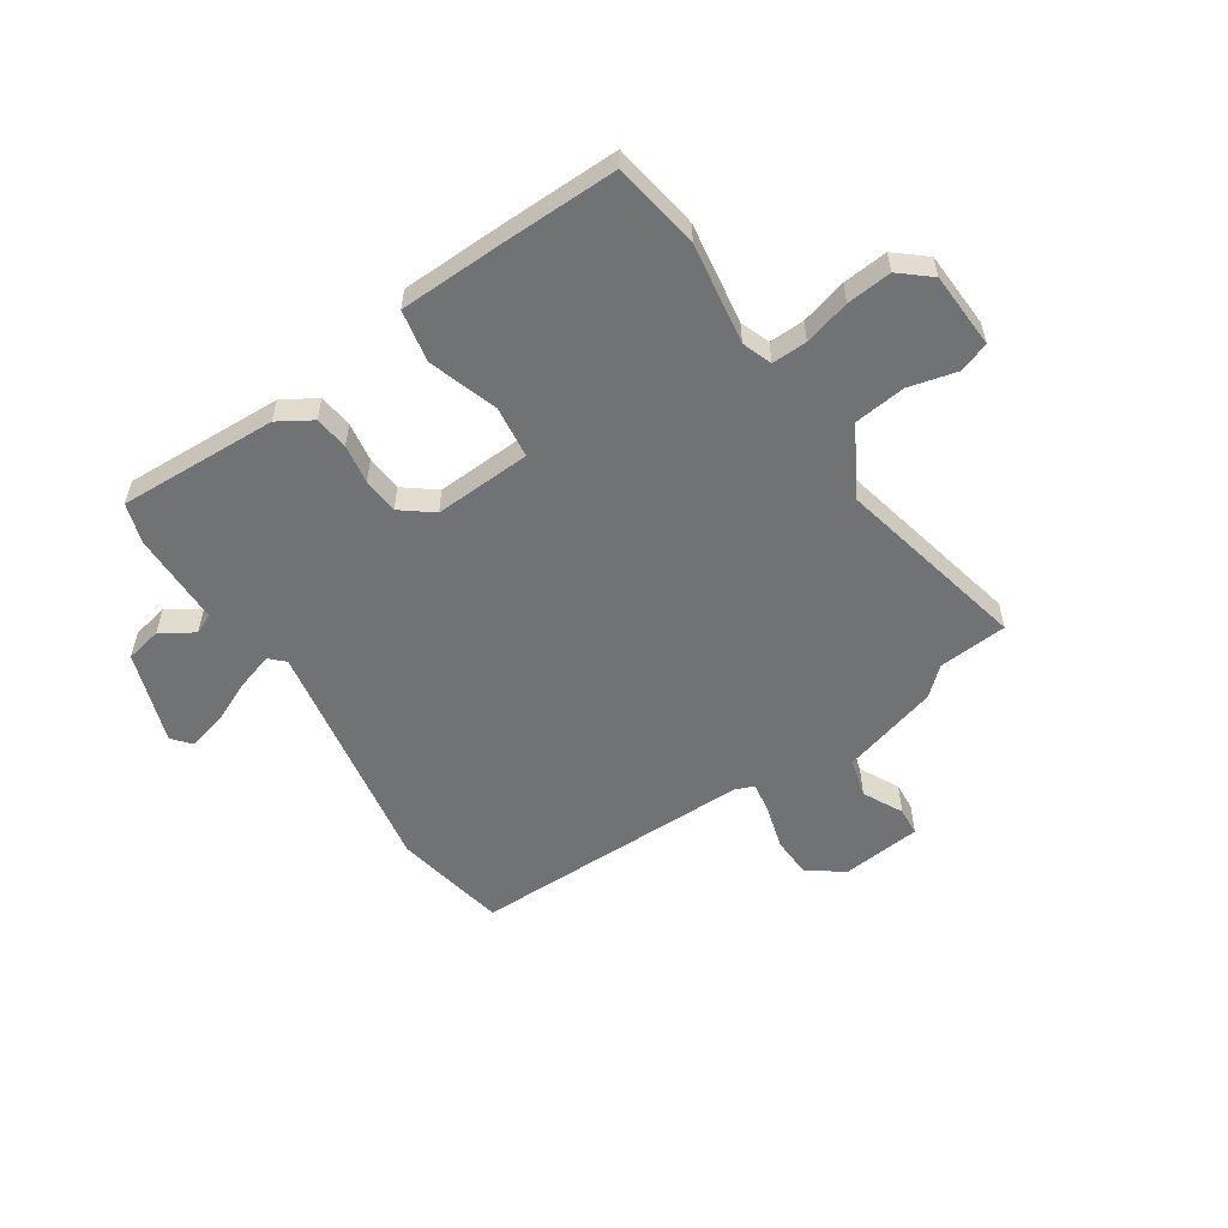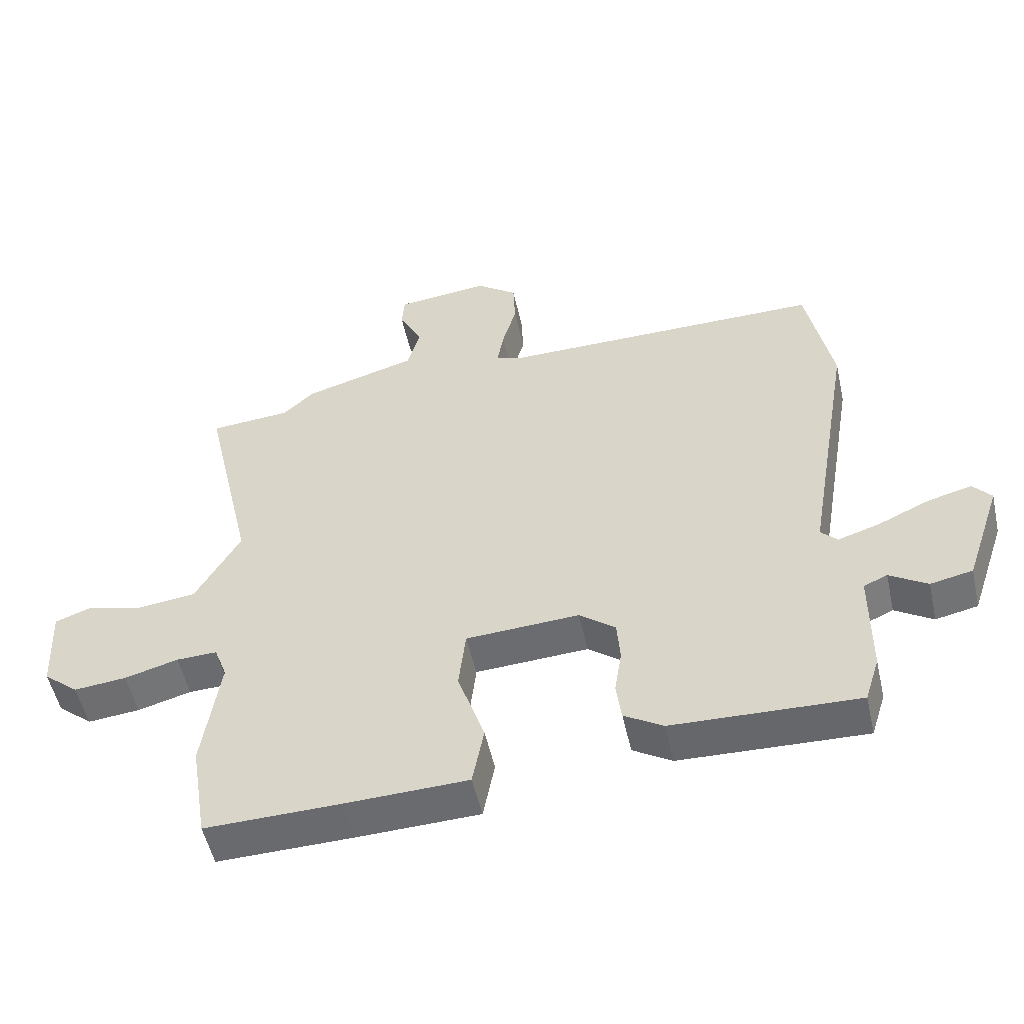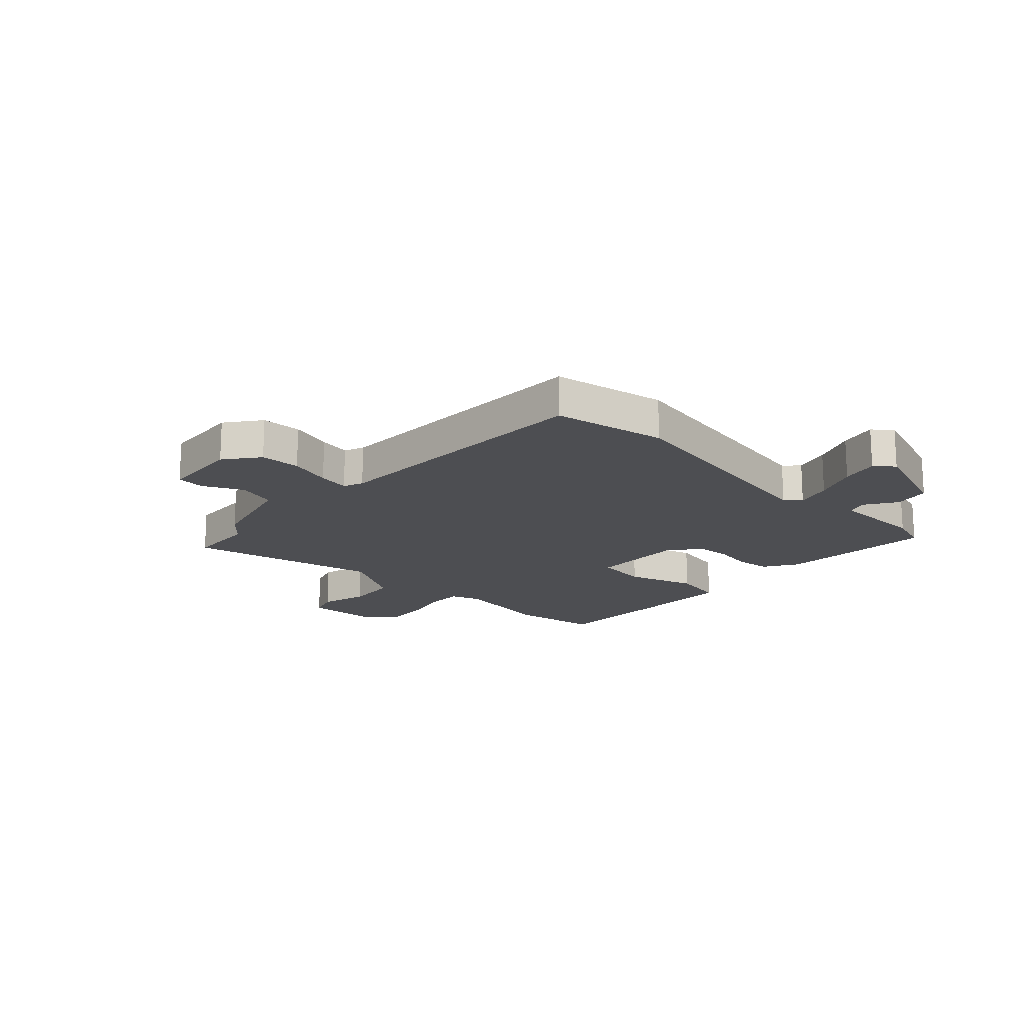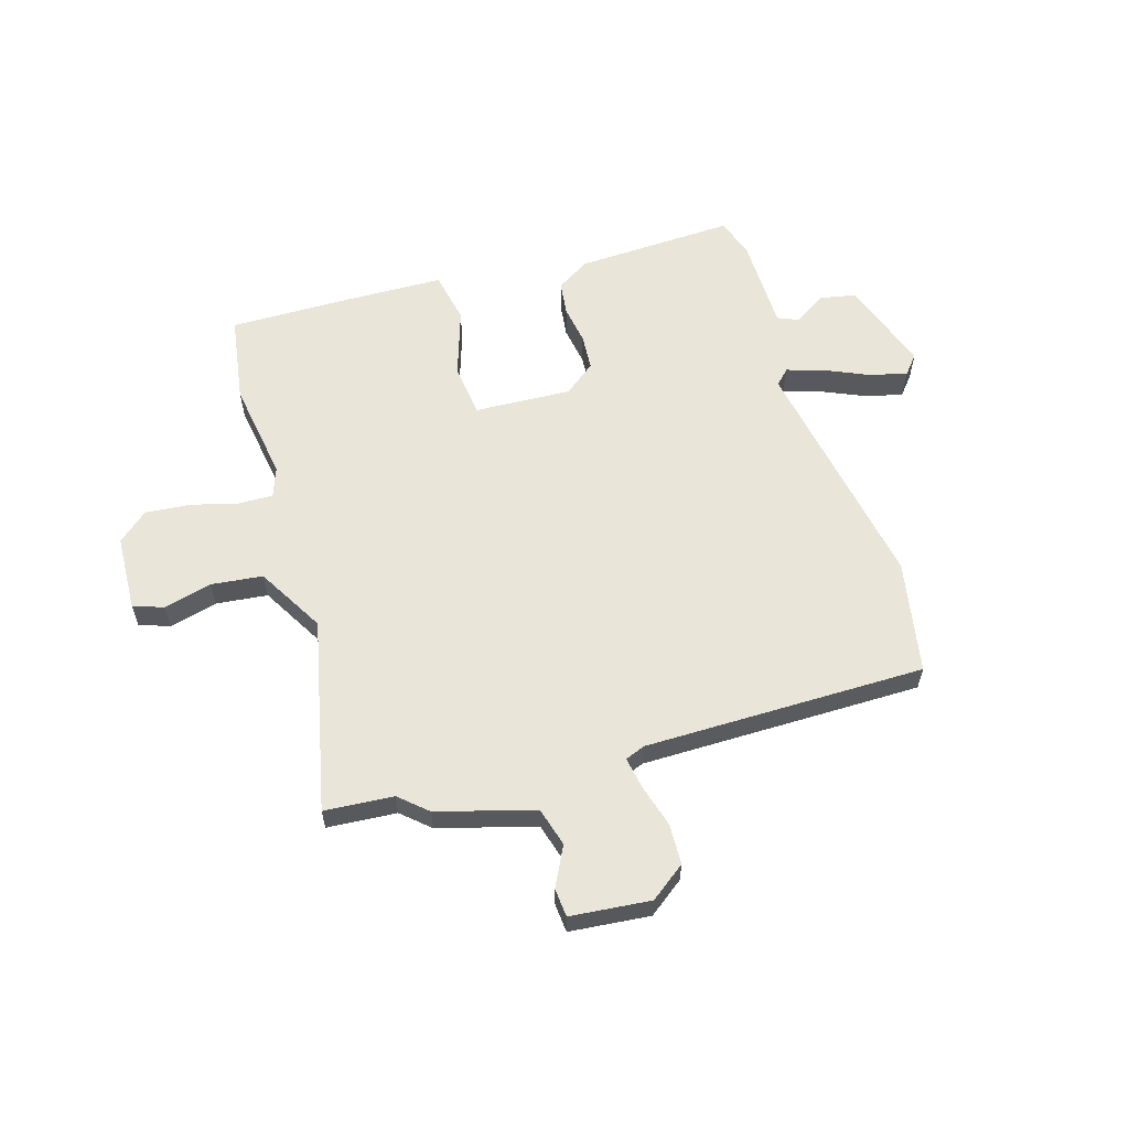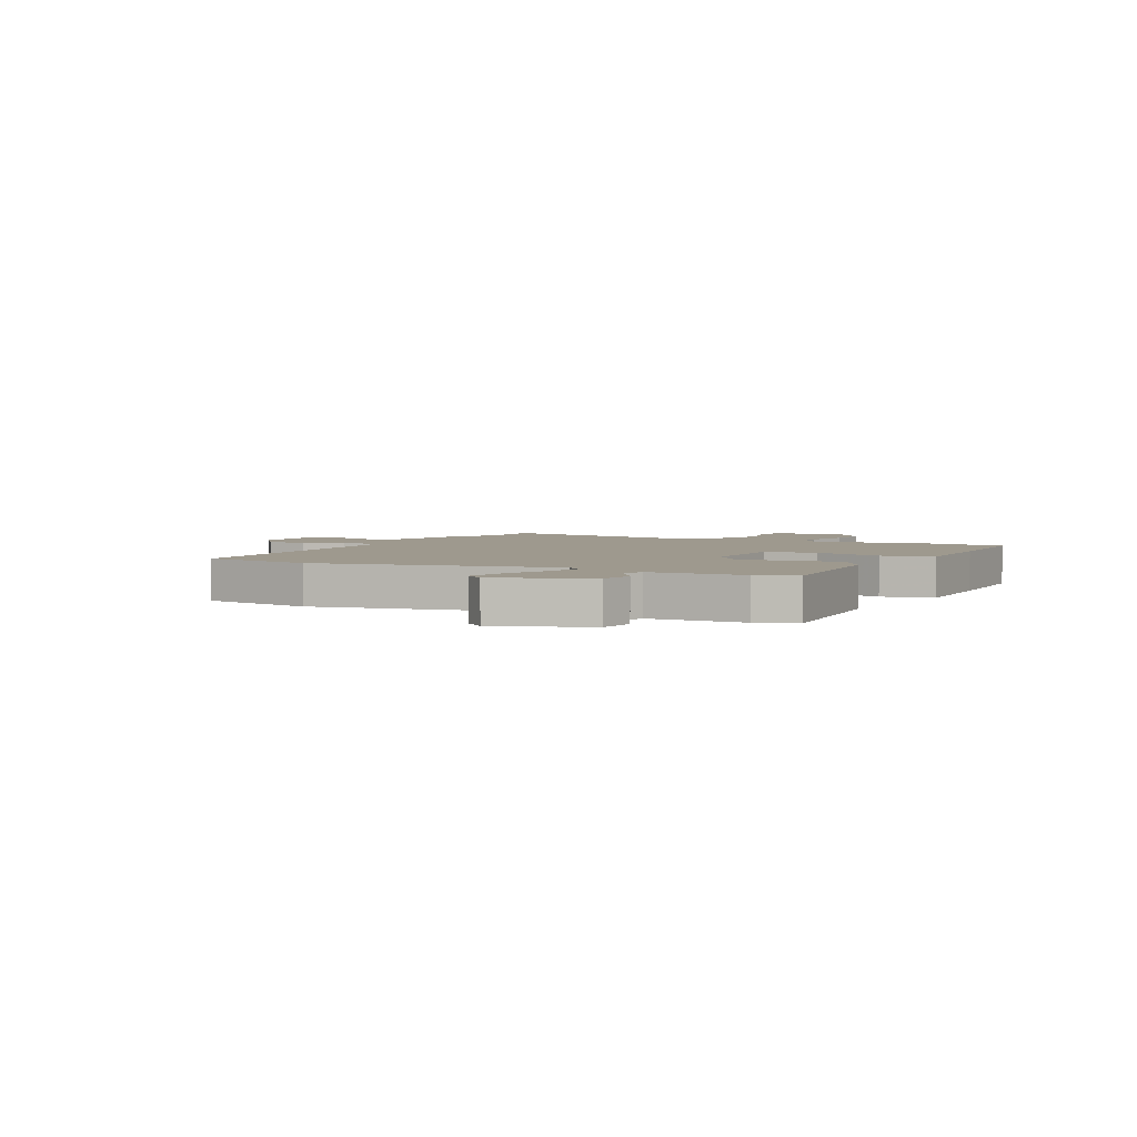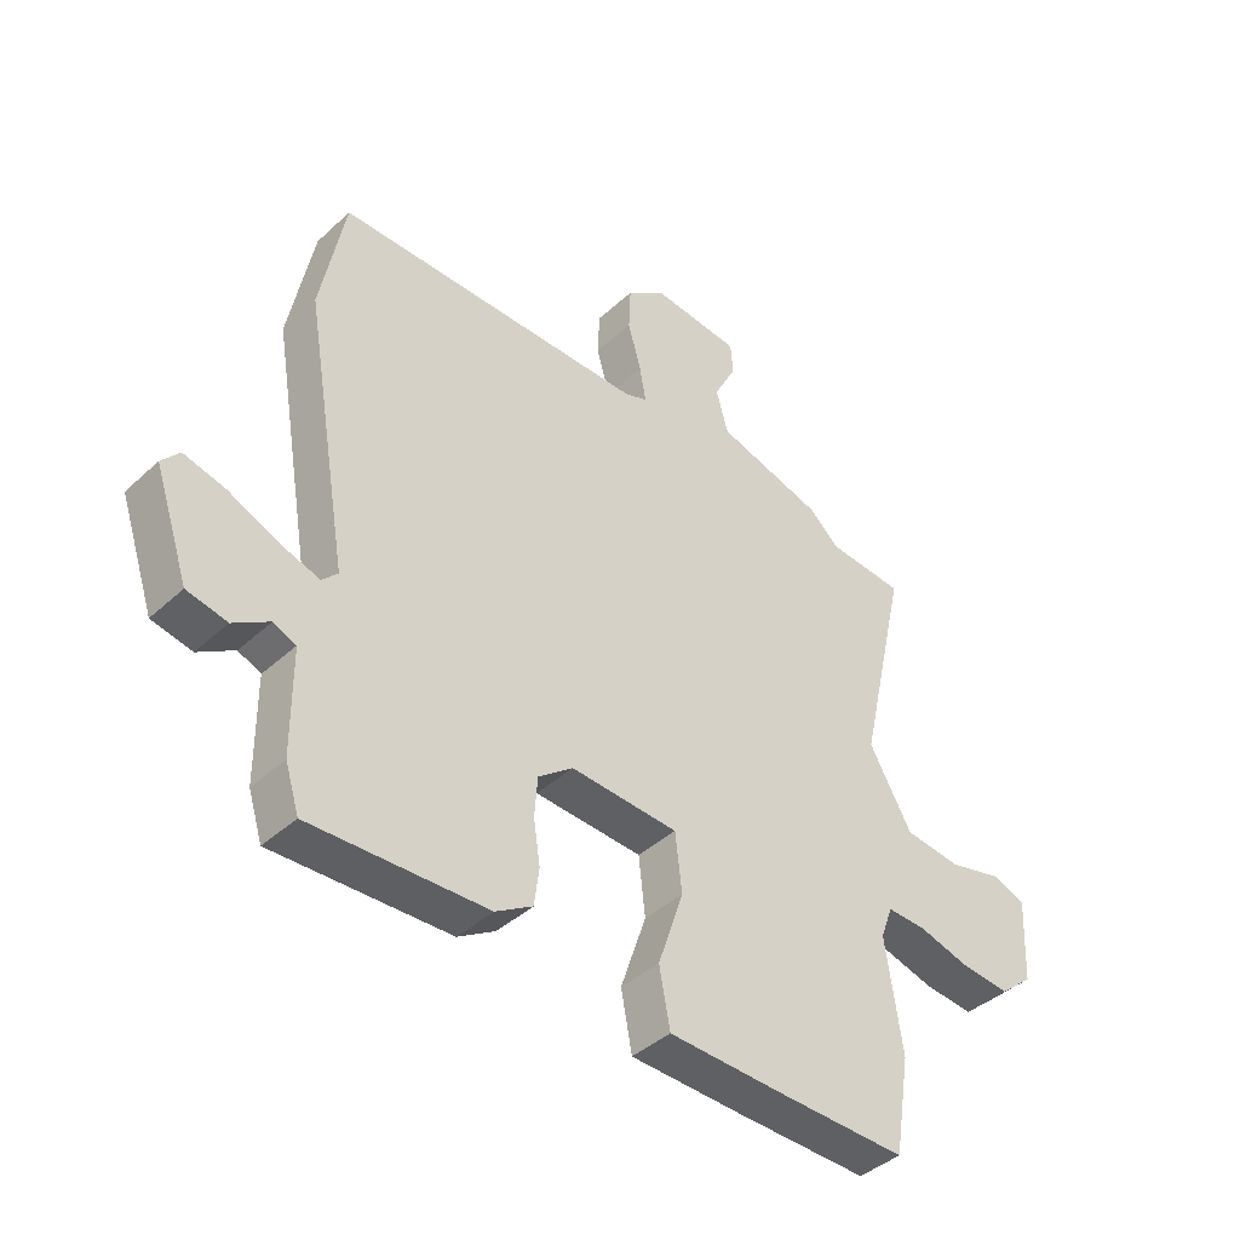
<metadata>
{"format":"obj","ext":"obj","renderer":"f3d","projection":"perspective","resolution":1024,"background":"white","views":[{"elev":-55.5,"azim":-146.6,"up":"+Y"},{"elev":-52.8,"azim":12.6,"up":"+Z"},{"elev":-17.1,"azim":45.8,"up":"+Y"},{"elev":59.7,"azim":-17.1,"up":"+Y"},{"elev":3.5,"azim":115.5,"up":"+Y"},{"elev":-41.3,"azim":137.9,"up":"+Z"}]}
</metadata>
<code>
v -0.493 0.07 -0.54
v -0.519 0.07 -0.38
v -0.492 0.07 -0.196
v -0.512 0.07 -0.142
v -0.576 0.07 -0.144
v -0.66 0.07 -0.167
v -0.742 0.07 -0.175
v -0.797 0.07 -0.129
v -0.804 0.07 0.01
v -0.749 0.07 0.03
v -0.661 0.07 0.008
v -0.567 0.07 0.019
v -0.497 0.07 0.142
v -0.577 0.07 0.494
v -0.451 0.07 0.504
v -0.401 0.07 0.549
v -0.225 0.07 0.6
v -0.205 0.07 0.671
v -0.242 0.07 0.743
v -0.238 0.07 0.795
v -0.092 0.07 0.81
v -0.028 0.07 0.763
v -0.025 0.07 0.689
v -0.047 0.07 0.611
v -0.057 0.07 0.553
v -0.021 0.07 0.539
v 0.492 0.07 0.541
v 0.532 0.07 0.335
v 0.457 0.07 -0.104
v 0.483 0.07 -0.13
v 0.549 0.07 -0.109
v 0.629 0.07 -0.073
v 0.698 0.07 -0.055
v 0.727 0.07 -0.089
v 0.67 0.07 -0.257
v 0.604 0.07 -0.271
v 0.545 0.07 -0.234
v 0.508 0.07 -0.25
v 0.507 0.07 -0.421
v 0.484 0.07 -0.494
v 0.194 0.07 -0.484
v 0.133 0.07 -0.447
v 0.125 0.07 -0.385
v 0.136 0.07 -0.314
v 0.131 0.07 -0.248
v 0.074 0.07 -0.204
v -0.103 0.07 -0.214
v -0.114 0.07 -0.31
v -0.072 0.07 -0.435
v -0.09 0.07 -0.53
v -0.281 0.07 -0.536
v -0.493 0 -0.54
v -0.519 0 -0.38
v -0.492 0 -0.196
v -0.512 0 -0.142
v -0.576 0 -0.144
v -0.66 0 -0.167
v -0.742 0 -0.175
v -0.797 0 -0.129
v -0.804 0 0.01
v -0.749 0 0.03
v -0.661 0 0.008
v -0.567 0 0.019
v -0.497 0 0.142
v -0.577 0 0.494
v -0.451 0 0.504
v -0.401 0 0.549
v -0.225 0 0.6
v -0.205 0 0.671
v -0.242 0 0.743
v -0.238 0 0.795
v -0.092 0 0.81
v -0.028 0 0.763
v -0.025 0 0.689
v -0.047 0 0.611
v -0.057 0 0.553
v -0.021 0 0.539
v 0.492 0 0.541
v 0.532 0 0.335
v 0.457 0 -0.104
v 0.483 0 -0.13
v 0.549 0 -0.109
v 0.629 0 -0.073
v 0.698 0 -0.055
v 0.727 0 -0.089
v 0.67 0 -0.257
v 0.604 0 -0.271
v 0.545 0 -0.234
v 0.508 0 -0.25
v 0.507 0 -0.421
v 0.484 0 -0.494
v 0.194 0 -0.484
v 0.133 0 -0.447
v 0.125 0 -0.385
v 0.136 0 -0.314
v 0.131 0 -0.248
v 0.074 0 -0.204
v -0.103 0 -0.214
v -0.114 0 -0.31
v -0.072 0 -0.435
v -0.09 0 -0.53
v -0.281 0 -0.536
f 48 49 50 51
f 47 48 51 1
f 41 42 43 44
f 41 44 45
f 38 39 40 41
f 38 41 45
f 37 38 45 46
f 35 36 37
f 34 35 37
f 31 32 33 34
f 30 31 34 37
f 29 30 37 46
f 26 27 28 29
f 25 26 29 46
f 21 22 23 24
f 21 24 25
f 18 19 20 21
f 17 18 21 25
f 15 16 17 25
f 13 14 15
f 13 15 25 46
f 8 9 10 11
f 8 11 12
f 5 6 7 8
f 4 5 8 12
f 3 4 12 13
f 47 1 2 3
f 3 13 46 47
f 102 101 100 99
f 52 102 99 98
f 95 94 93 92
f 96 95 92
f 92 91 90 89
f 96 92 89
f 97 96 89 88
f 88 87 86
f 88 86 85
f 85 84 83 82
f 88 85 82 81
f 97 88 81 80
f 80 79 78 77
f 97 80 77 76
f 75 74 73 72
f 76 75 72
f 72 71 70 69
f 76 72 69 68
f 76 68 67 66
f 66 65 64
f 97 76 66 64
f 62 61 60 59
f 63 62 59
f 59 58 57 56
f 63 59 56 55
f 64 63 55 54
f 54 53 52 98
f 98 97 64 54
f 1 52 53 2
f 2 53 54 3
f 3 54 55 4
f 4 55 56 5
f 5 56 57 6
f 6 57 58 7
f 7 58 59 8
f 8 59 60 9
f 9 60 61 10
f 10 61 62 11
f 11 62 63 12
f 12 63 64 13
f 13 64 65 14
f 14 65 66 15
f 15 66 67 16
f 16 67 68 17
f 17 68 69 18
f 18 69 70 19
f 19 70 71 20
f 20 71 72 21
f 21 72 73 22
f 22 73 74 23
f 23 74 75 24
f 24 75 76 25
f 25 76 77 26
f 26 77 78 27
f 27 78 79 28
f 28 79 80 29
f 29 80 81 30
f 30 81 82 31
f 31 82 83 32
f 32 83 84 33
f 33 84 85 34
f 34 85 86 35
f 35 86 87 36
f 36 87 88 37
f 37 88 89 38
f 38 89 90 39
f 39 90 91 40
f 40 91 92 41
f 41 92 93 42
f 42 93 94 43
f 43 94 95 44
f 44 95 96 45
f 45 96 97 46
f 46 97 98 47
f 47 98 99 48
f 48 99 100 49
f 49 100 101 50
f 50 101 102 51
f 51 102 52 1

</code>
